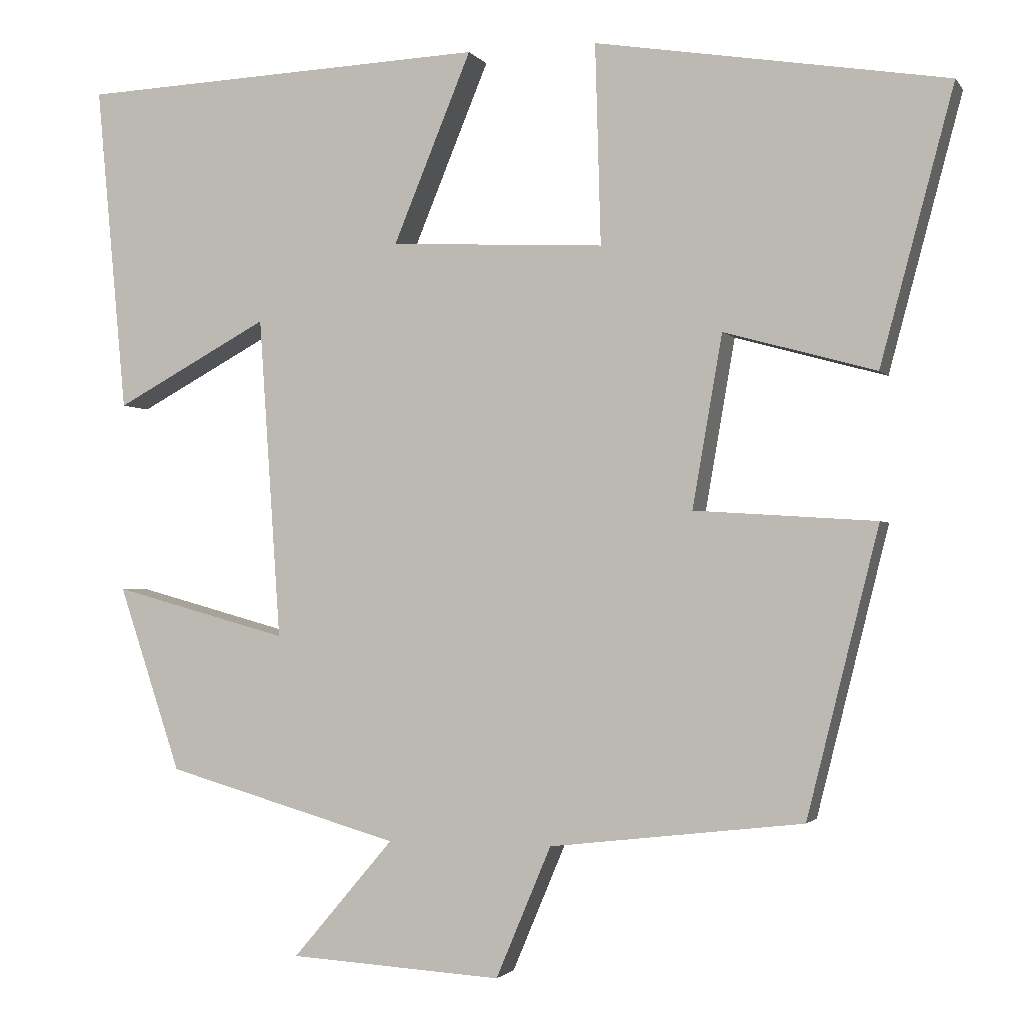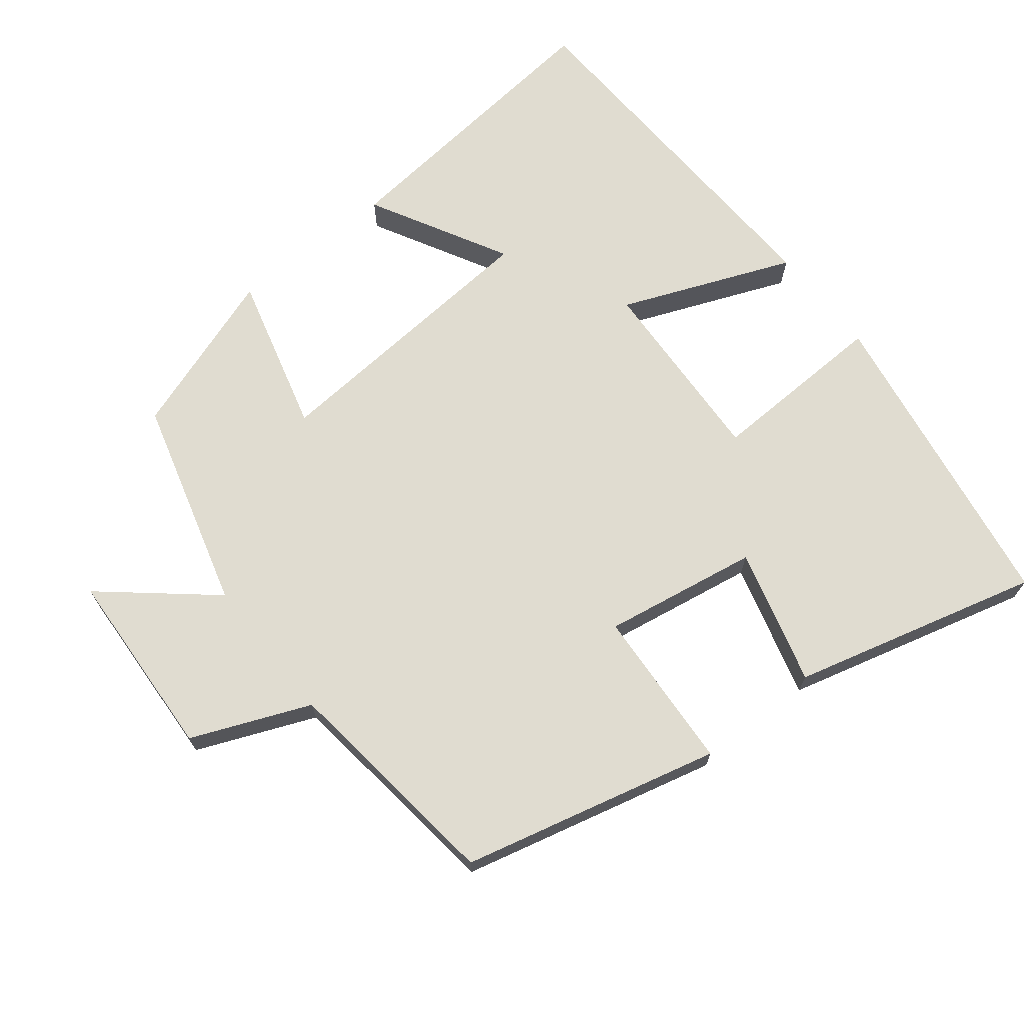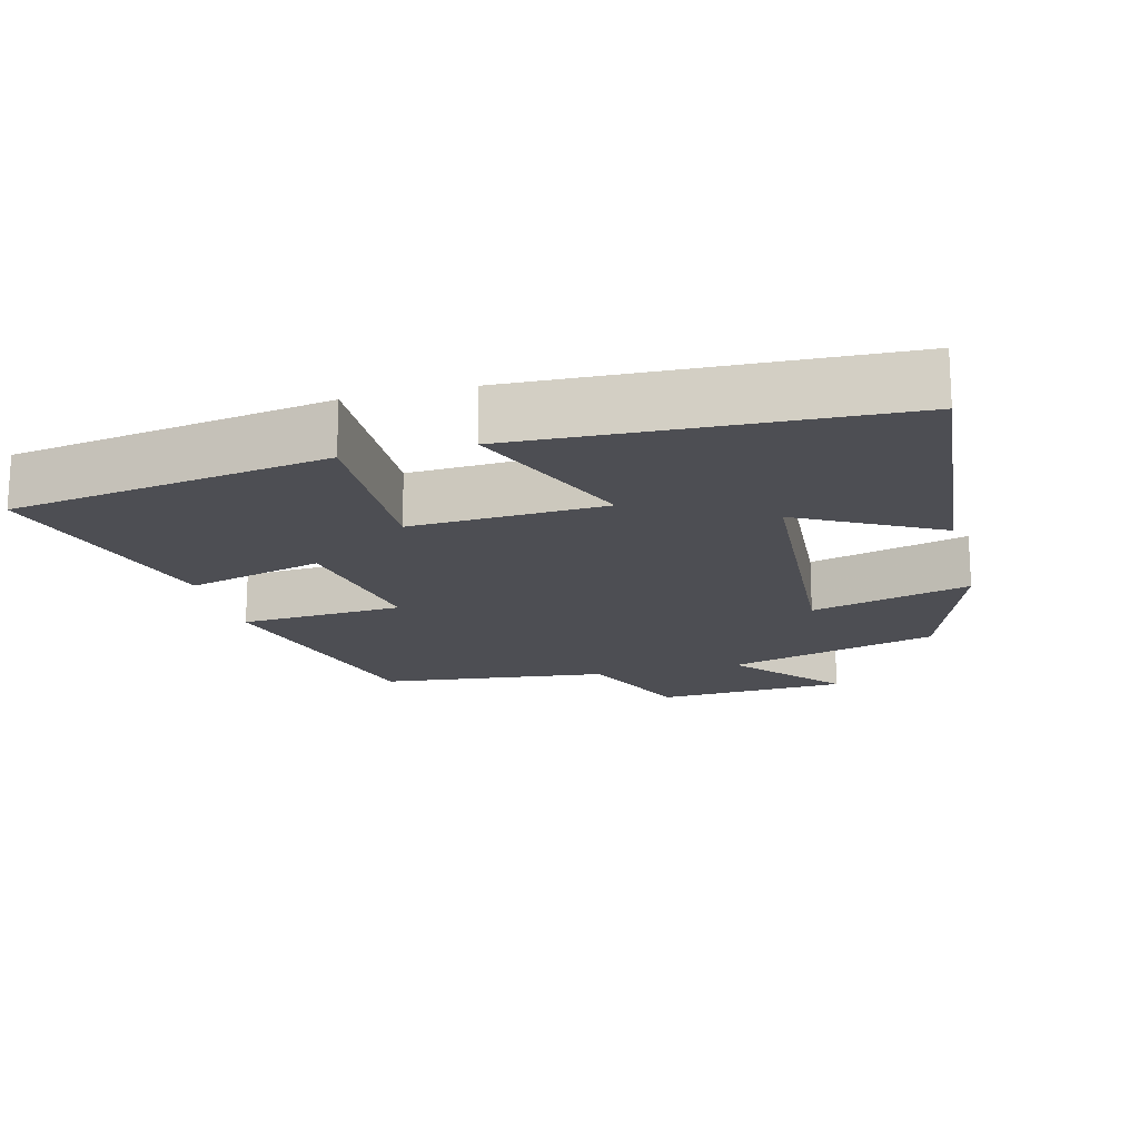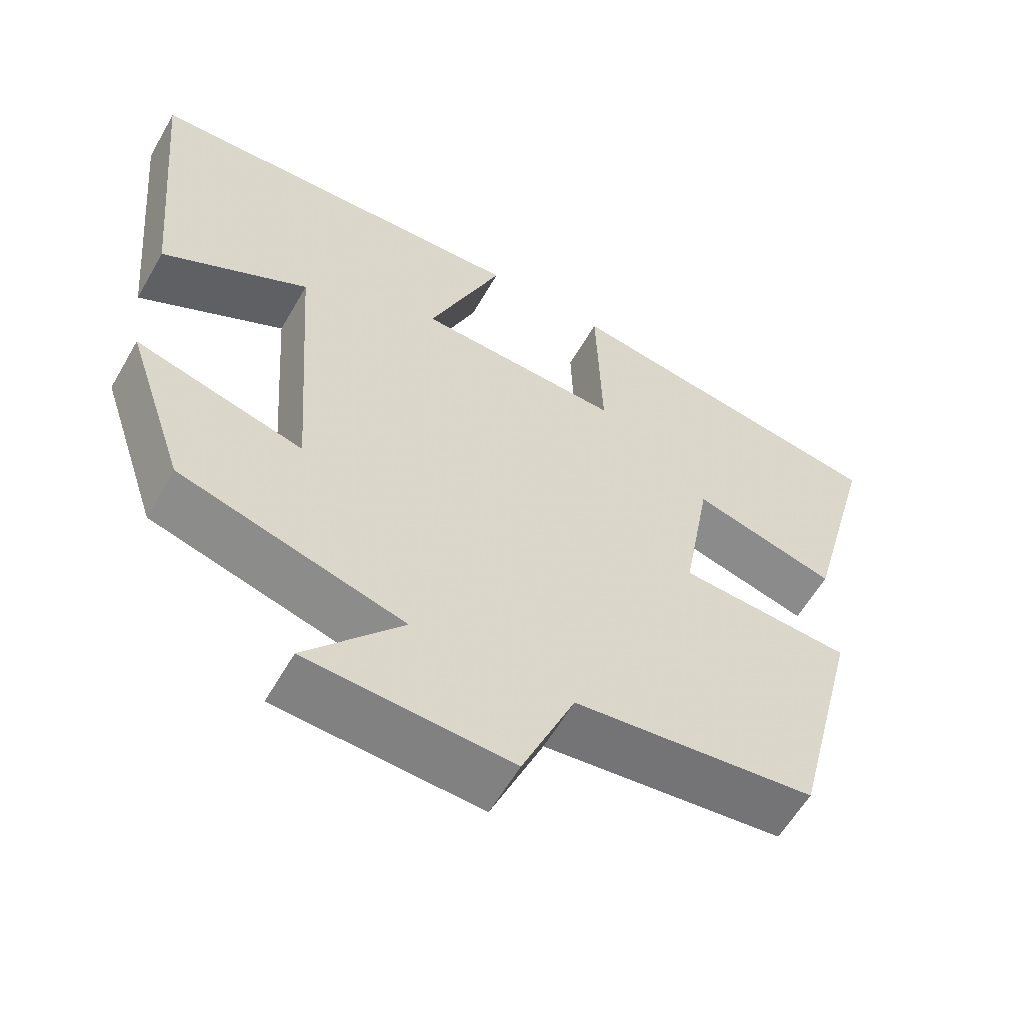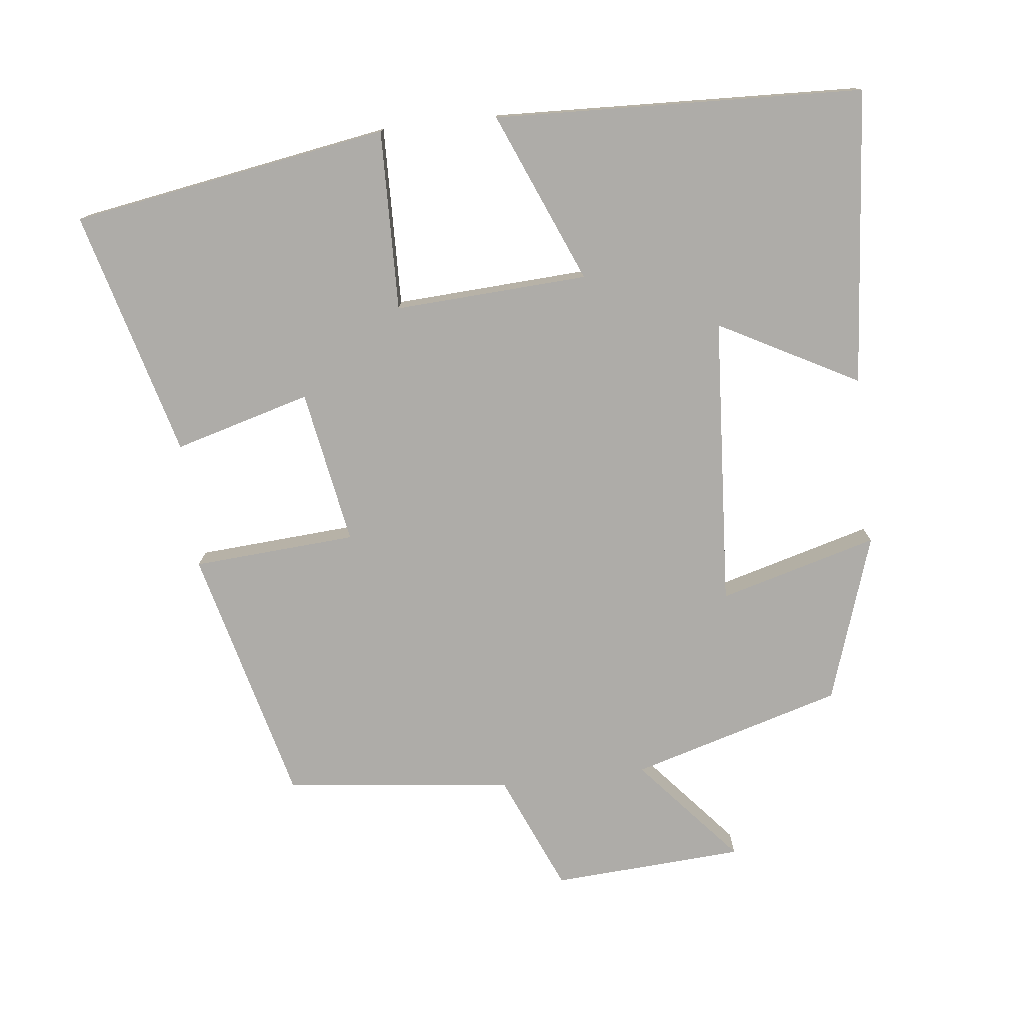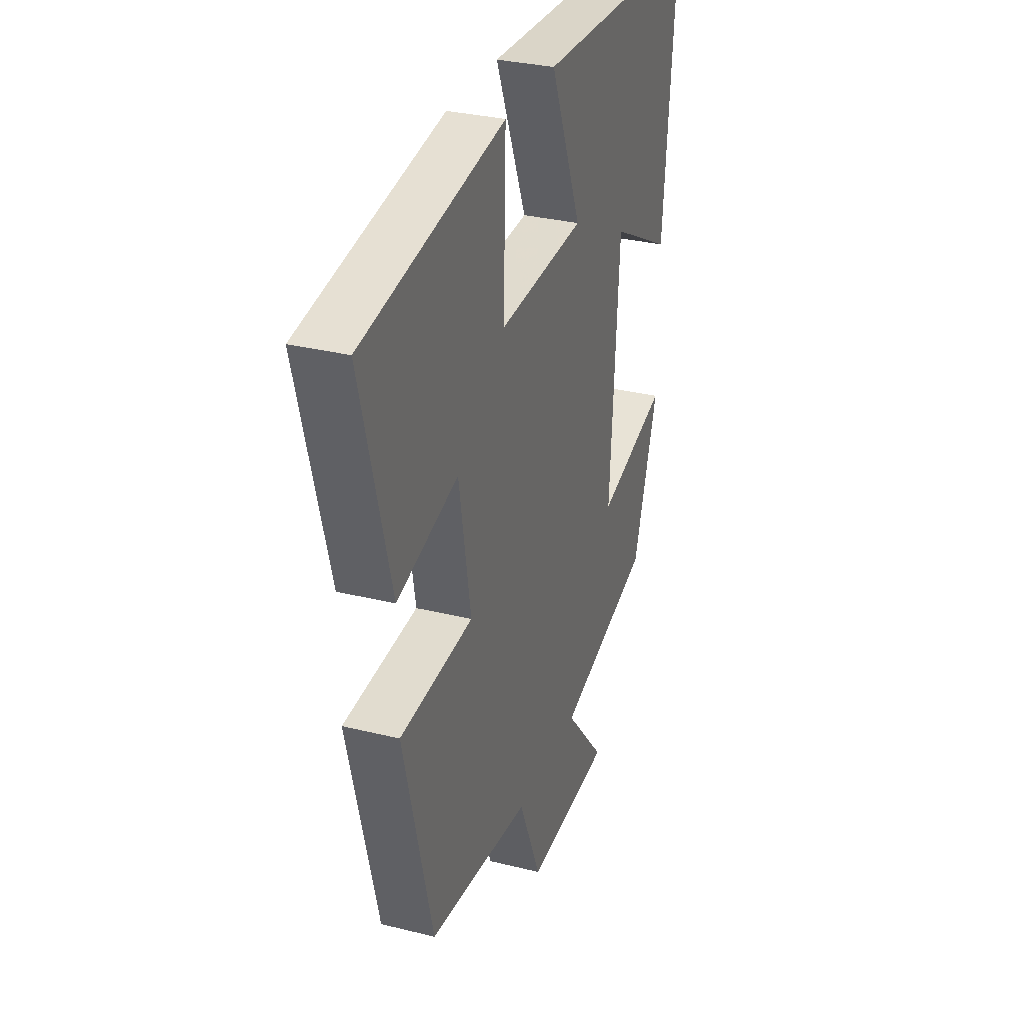
<metadata>
{"format":"obj","ext":"obj","renderer":"f3d","projection":"perspective","resolution":1024,"background":"white","views":[{"elev":-2.0,"azim":-162.3,"up":"+Z"},{"elev":69.6,"azim":-128.7,"up":"+Y"},{"elev":-17.4,"azim":14.5,"up":"+Y"},{"elev":-59.1,"azim":150.3,"up":"+Z"},{"elev":-76.8,"azim":6.7,"up":"+Y"},{"elev":31.3,"azim":-70.5,"up":"+Z"}]}
</metadata>
<code>
v -0.593 0.07 0.427
v -0.147 0.07 0.5
v -0.154 0.07 0.246
v 0.118 0.07 0.26
v 0.019 0.07 0.5
v 0.539 0.07 0.478
v 0.5 0.07 0.062
v 0.305 0.07 0.167
v 0.277 0.07 -0.241
v 0.5 0.07 -0.18
v 0.421 0.07 -0.415
v 0.124 0.07 -0.5
v 0.252 0.07 -0.65
v -0.018 0.07 -0.666
v -0.088 0.07 -0.5
v -0.409 0.07 -0.463
v -0.5 0.07 -0.1
v -0.27 0.07 -0.085
v -0.308 0.07 0.133
v -0.5 0.07 0.08
v -0.593 0 0.427
v -0.147 0 0.5
v -0.154 0 0.246
v 0.118 0 0.26
v 0.019 0 0.5
v 0.539 0 0.478
v 0.5 0 0.062
v 0.305 0 0.167
v 0.277 0 -0.241
v 0.5 0 -0.18
v 0.421 0 -0.415
v 0.124 0 -0.5
v 0.252 0 -0.65
v -0.018 0 -0.666
v -0.088 0 -0.5
v -0.409 0 -0.463
v -0.5 0 -0.1
v -0.27 0 -0.085
v -0.308 0 0.133
v -0.5 0 0.08
f 1 2 3
f 20 1 3
f 19 20 3
f 18 19 3 4
f 15 16 17 18
f 15 18 4
f 12 13 14 15
f 11 12 15
f 10 11 15
f 9 10 15
f 8 9 15 4
f 5 6 7 8
f 4 5 8
f 23 22 21
f 23 21 40
f 23 40 39
f 24 23 39 38
f 38 37 36 35
f 24 38 35
f 35 34 33 32
f 35 32 31
f 35 31 30
f 35 30 29
f 24 35 29 28
f 28 27 26 25
f 28 25 24
f 1 21 22 2
f 2 22 23 3
f 3 23 24 4
f 4 24 25 5
f 5 25 26 6
f 6 26 27 7
f 7 27 28 8
f 8 28 29 9
f 9 29 30 10
f 10 30 31 11
f 11 31 32 12
f 12 32 33 13
f 13 33 34 14
f 14 34 35 15
f 15 35 36 16
f 16 36 37 17
f 17 37 38 18
f 18 38 39 19
f 19 39 40 20
f 20 40 21 1

</code>
